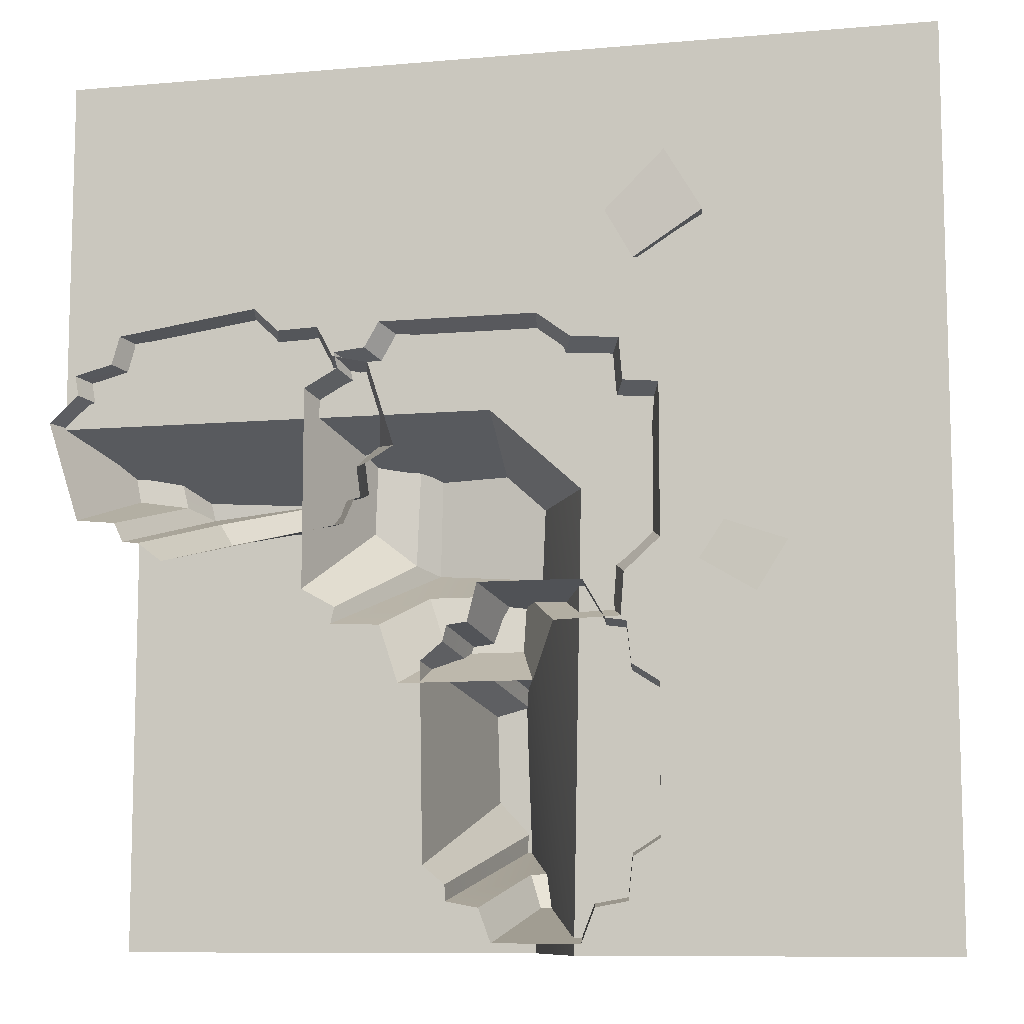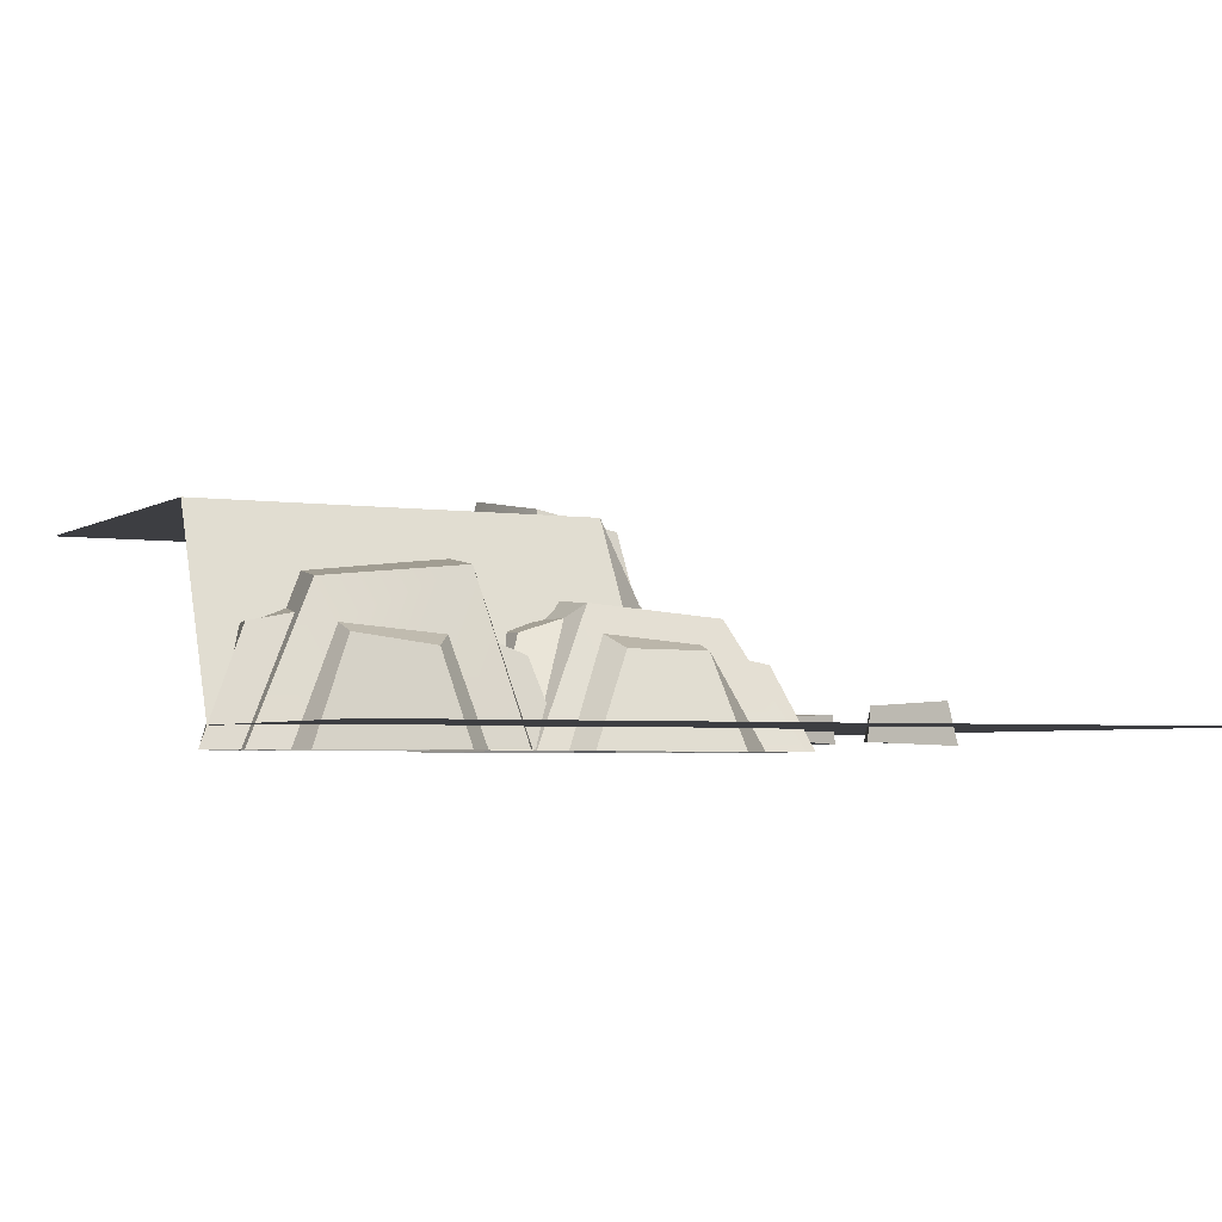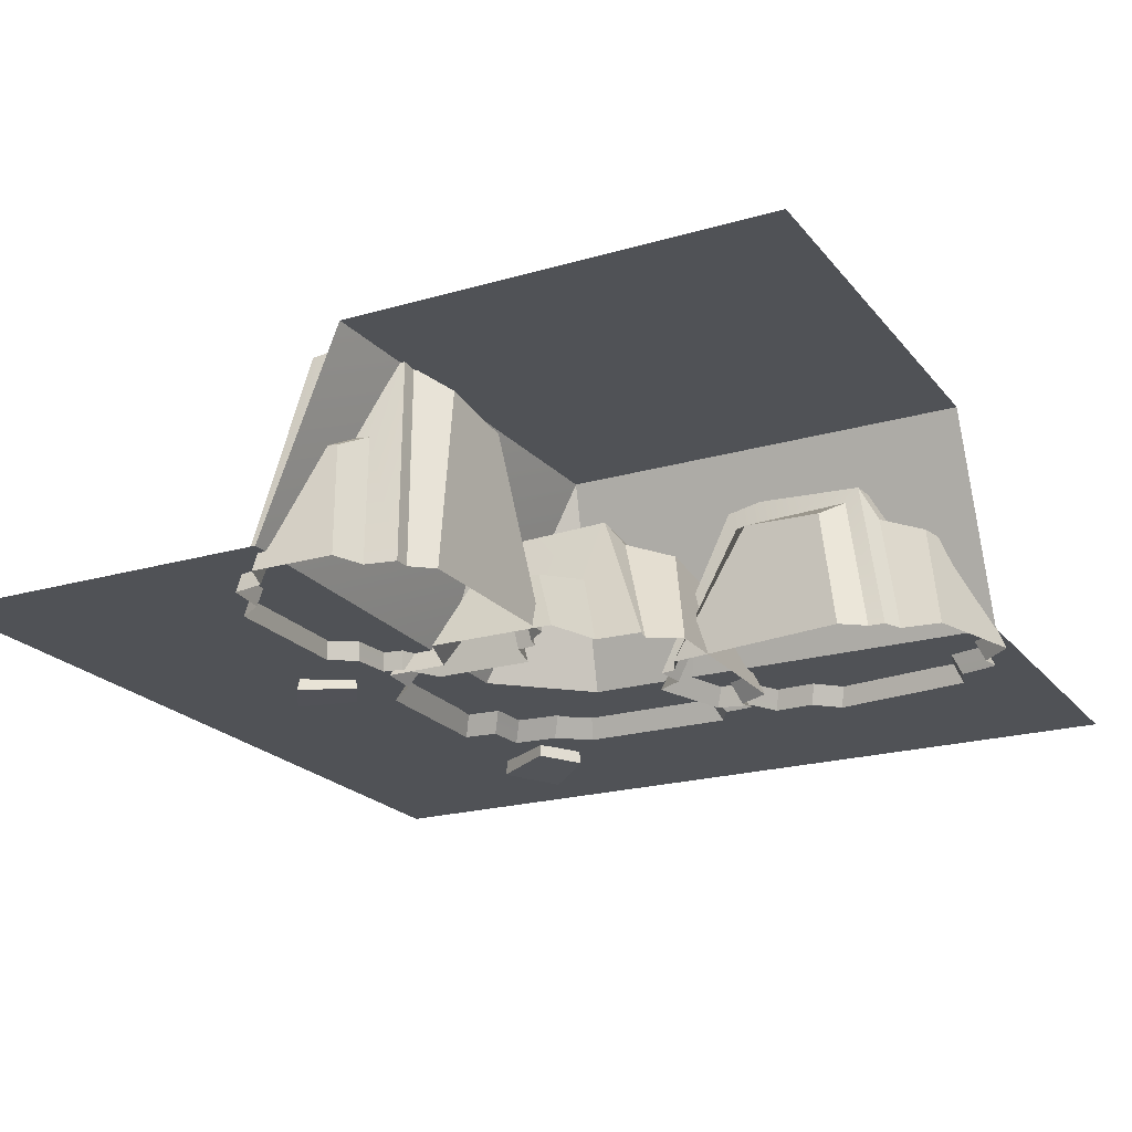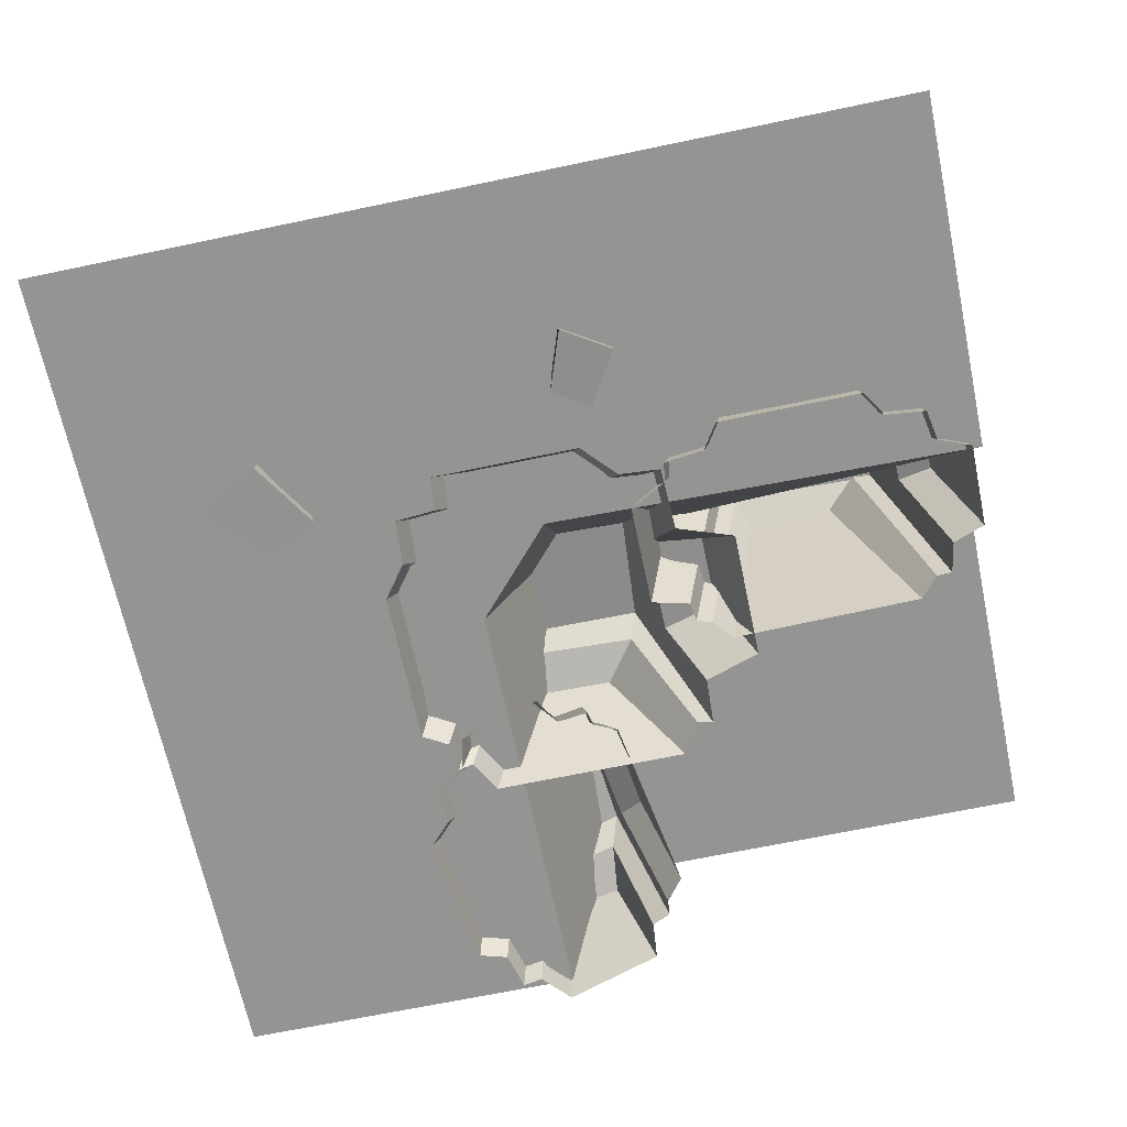
<metadata>
{"format":"obj","ext":"obj","renderer":"f3d","projection":"perspective","resolution":1024,"background":"white","views":[{"elev":-9.6,"azim":12.9,"up":"+Z"},{"elev":-3.5,"azim":-27.1,"up":"+Y"},{"elev":-21.1,"azim":-152.5,"up":"+Y"},{"elev":-67.0,"azim":101.9,"up":"+Y"}]}
</metadata>
<code>
v -7.5 3.524 -15
v -7.52 3.524 -14.45
v -7.778 3.524 -7.5
v -7.778 3.524 -7.5
v -7.5 1.49e-08 -6.116
v -5.967 0 -7.5
v -8.989 3.524 -7.923
v -8.538 3.524 -8.361
v -13.2 3.524 -8.087
v -15 3.524 -7.5
v -8.459 3.524 -9.662
v -14.33 3.524 -7.5
v -13.2 3.524 -8.087
v -12.04 3.524 -7.749
v -8.989 3.524 -7.923
v -8.538 3.524 -8.361
v -8.459 3.524 -9.662
v -15 3.524 -7.5
v -7.9 3.524 -10.64
v -8.31 3.524 -12.84
v -7.52 3.524 -14.45
v -15 3.524 -15
v -7.5 3.524 -15
v -7.778 3.524 -7.5
v -8.538 3.524 -8.361
v -8.989 3.524 -7.923
v -7.778 3.524 -7.5
v -5.967 0 -7.5
v -6.116 0 -15
v -7.5 3.524 -15
v -14.33 3.524 -7.5
v -15 3.524 -7.5
v -15 1.49e-08 -6.116
v -7.5 1.49e-08 -6.116
v -7.778 3.524 -7.5
v 0 1.49e-08 0
v 0 0 -15
v -6.116 0 -15
v -5.967 0 -7.5
v -7.5 1.49e-08 -6.116
v -15 1.49e-08 -6.116
v -15 1.49e-08 0
v -7.52 3.524 -14.45
v -8.31 3.524 -12.84
v -7.9 3.524 -10.64
v -7.778 3.524 -7.5
v -8.459 3.524 -9.662
v -8.538 3.524 -8.361
v -8.989 3.524 -7.923
v -12.04 3.524 -7.749
v -7.778 3.524 -7.5
v -14.33 3.524 -7.5
v -13.2 3.524 -8.087
v -4.016 -0.1699 -8.731
v -3.604 -0.1729 -8.113
v -3.593 0.2619 -8.171
v -3.9 0.2747 -8.733
v -3.9 0.2747 -8.733
v -3.593 0.2619 -8.171
v -2.67 0.3138 -8.398
v -3.159 0.3266 -9.207
v -3.159 0.3266 -9.207
v -2.67 0.3138 -8.398
v -2.578 -0.2233 -8.477
v -3.092 -0.2012 -9.283
v -3.092 -0.2012 -9.283
v -2.578 -0.2233 -8.477
v -3.604 -0.1729 -8.113
v -4.016 -0.1699 -8.731
v -3.604 -0.1729 -8.113
v -2.578 -0.2233 -8.477
v -2.67 0.3138 -8.398
v -3.593 0.2619 -8.171
v -3.092 -0.2012 -9.283
v -4.016 -0.1699 -8.731
v -3.9 0.2747 -8.733
v -3.159 0.3266 -9.207
v -5.037 -0.2323 -3.717
v -5.506 -0.2361 -2.888
v -5.433 0.3211 -2.91
v -4.968 0.3375 -3.586
v -4.968 0.3375 -3.586
v -5.433 0.3211 -2.91
v -4.639 0.3876 -1.986
v -3.997 0.404 -3.013
v -3.997 0.404 -3.013
v -4.639 0.3876 -1.986
v -4.495 -0.3007 -1.927
v -3.871 -0.2724 -2.981
v -3.871 -0.2724 -2.981
v -4.495 -0.3007 -1.927
v -5.506 -0.2361 -2.888
v -5.037 -0.2323 -3.717
v -5.506 -0.2361 -2.888
v -4.495 -0.3007 -1.927
v -4.639 0.3876 -1.986
v -5.433 0.3211 -2.91
v -3.871 -0.2724 -2.981
v -5.037 -0.2323 -3.717
v -4.968 0.3375 -3.586
v -3.997 0.404 -3.013
v -4.609 -0.3757 -5.85
v -4.609 -0.3757 -8.393
v -5.19 0.9218 -7.895
v -5.128 1.079 -6.454
v -6.19 1.808 -6.169
v -6.301 2.007 -8.753
v -8.889 2.189 -8.562
v -8.777 1.99 -5.977
v -9.824 1.506 -6.337
v -9.907 1.607 -7.868
v -10.6 -0.3757 -9.055
v -10.6 -0.3757 -5.675
v -6.695 -0.3757 -10.65
v -8.941 -0.3757 -10.65
v -8.399 0.7965 -10.07
v -7.115 0.8547 -10.06
v -9.315 -0.3757 -4.602
v -6.631 -0.3757 -4.602
v -6.918 1.236 -5.318
v -8.467 1.239 -5.191
v -5.258 -0.3757 -9.646
v -5.92 1.085 -8.32
v -5.202 -0.3757 -8.934
v -6.301 2.007 -8.753
v -5.843 1.216 -6.542
v -6.19 1.808 -6.169
v -5.202 -0.3757 -5.796
v -5.258 -0.3757 -5.084
v -5.202 -0.3757 -8.934
v -5.92 1.085 -8.32
v -5.19 0.9218 -7.895
v -4.609 -0.3757 -8.393
v -5.92 1.085 -8.32
v -5.843 1.216 -6.542
v -5.128 1.079 -6.454
v -5.19 0.9218 -7.895
v -5.843 1.216 -6.542
v -5.202 -0.3757 -5.796
v -4.609 -0.3757 -5.85
v -5.128 1.079 -6.454
v -5.258 -0.3757 -5.084
v -6.771 1.353 -5.864
v -6.054 -0.3757 -5.03
v -6.19 1.808 -6.169
v -8.588 1.492 -5.788
v -8.777 1.99 -5.977
v -9.563 -0.3757 -5.03
v -10.09 -0.3757 -5.084
v -6.054 -0.3757 -5.03
v -6.771 1.353 -5.864
v -6.918 1.236 -5.318
v -6.631 -0.3757 -4.602
v -6.771 1.353 -5.864
v -8.588 1.492 -5.788
v -8.467 1.239 -5.191
v -6.918 1.236 -5.318
v -8.588 1.492 -5.788
v -9.563 -0.3757 -5.03
v -9.315 -0.3757 -4.602
v -8.467 1.239 -5.191
v -8.777 1.99 -5.977
v -8.889 2.189 -8.562
v -9.207 1.763 -8.419
v -9.109 1.745 -6.143
v -8.889 2.189 -8.562
v -10.09 -0.3757 -9.646
v -10.03 -0.3757 -9.374
v -9.207 1.763 -8.419
v -10.09 -0.3757 -5.084
v -8.777 1.99 -5.977
v -9.109 1.745 -6.143
v -10.03 -0.3757 -5.357
v -9.109 1.745 -6.143
v -9.207 1.763 -8.419
v -9.907 1.607 -7.868
v -9.824 1.506 -6.337
v -9.207 1.763 -8.419
v -10.03 -0.3757 -9.374
v -10.6 -0.3757 -9.055
v -9.907 1.607 -7.868
v -10.03 -0.3757 -5.357
v -9.109 1.745 -6.143
v -9.824 1.506 -6.337
v -10.6 -0.3757 -5.675
v -10.09 -0.3757 -9.646
v -8.752 0.964 -9.103
v -9.259 -0.3757 -9.687
v -8.889 2.189 -8.562
v -7.094 1.039 -9.09
v -6.301 2.007 -8.753
v -6.358 -0.3757 -9.687
v -5.258 -0.3757 -9.646
v -9.259 -0.3757 -9.687
v -8.752 0.964 -9.103
v -8.399 0.7965 -10.07
v -8.941 -0.3757 -10.65
v -8.752 0.964 -9.103
v -7.094 1.039 -9.09
v -7.115 0.8547 -10.06
v -8.399 0.7965 -10.07
v -7.094 1.039 -9.09
v -6.358 -0.3757 -9.687
v -6.695 -0.3757 -10.65
v -7.115 0.8547 -10.06
v -13.91 -0.3576 -4.609
v -11.51 -0.3576 -4.259
v -11.86 1.189 -4.697
v -13.23 1.377 -4.856
v -13.48 2.246 -5.703
v -11.02 2.484 -5.418
v -10.67 2.7 -7.09
v -13.14 2.463 -7.375
v -12.6 1.886 -7.926
v -11.16 2.006 -7.712
v -9.896 -0.3576 -7.987
v -13.07 -0.3576 -8.509
v -9.511 -0.3576 -5.281
v -9.051 -0.3576 -6.709
v -9.711 1.04 -6.444
v -9.983 1.109 -5.629
v -14.6 -0.3576 -7.767
v -15.15 -0.3576 -6.06
v -14.41 1.565 -6.144
v -14.21 1.568 -7.147
v -10.39 -0.3576 -4.631
v -11.52 1.385 -5.198
v -11.09 -0.3576 -4.657
v -11.02 2.484 -5.418
v -13.21 1.541 -5.394
v -13.48 2.246 -5.703
v -14.05 -0.3576 -5.09
v -14.7 -0.3576 -5.26
v -11.09 -0.3576 -4.657
v -11.52 1.385 -5.198
v -11.86 1.189 -4.697
v -11.51 -0.3576 -4.259
v -11.52 1.385 -5.198
v -13.21 1.541 -5.394
v -13.23 1.377 -4.856
v -11.86 1.189 -4.697
v -13.21 1.541 -5.394
v -14.05 -0.3576 -5.09
v -13.91 -0.3576 -4.609
v -13.23 1.377 -4.856
v -14.7 -0.3576 -5.26
v -13.7 1.703 -5.943
v -14.64 -0.3576 -5.602
v -13.48 2.246 -5.703
v -13.43 1.87 -7.229
v -13.14 2.463 -7.375
v -13.14 2.463 -7.375
v -13.77 -0.3576 -8.162
v -13.92 -0.3576 -7.834
v -13.43 1.87 -7.229
v -14.64 -0.3576 -5.602
v -13.7 1.703 -5.943
v -14.41 1.565 -6.144
v -15.15 -0.3576 -6.06
v -13.7 1.703 -5.943
v -13.43 1.87 -7.229
v -14.21 1.568 -7.147
v -14.41 1.565 -6.144
v -13.43 1.87 -7.229
v -13.92 -0.3576 -7.834
v -14.6 -0.3576 -7.767
v -14.21 1.568 -7.147
v -10.67 2.7 -7.09
v -9.458 -0.3576 -7.533
v -9.712 -0.3576 -7.581
v -10.78 2.192 -7.191
v -13.14 2.463 -7.375
v -12.93 2.17 -7.498
v -13.77 -0.3576 -8.162
v -13.49 -0.3576 -8.19
v -12.93 2.17 -7.498
v -10.78 2.192 -7.191
v -11.16 2.006 -7.712
v -12.6 1.886 -7.926
v -10.78 2.192 -7.191
v -9.712 -0.3576 -7.581
v -9.896 -0.3576 -7.987
v -11.16 2.006 -7.712
v -13.49 -0.3576 -8.19
v -12.93 2.17 -7.498
v -12.6 1.886 -7.926
v -13.07 -0.3576 -8.509
v -9.458 -0.3576 -7.533
v -10.18 1.24 -6.748
v -9.529 -0.3576 -6.991
v -10.67 2.7 -7.09
v -10.54 1.329 -5.696
v -11.02 2.484 -5.418
v -10.12 -0.3576 -5.145
v -10.39 -0.3576 -4.631
v -9.529 -0.3576 -6.991
v -10.18 1.24 -6.748
v -9.711 1.04 -6.444
v -9.051 -0.3576 -6.709
v -10.18 1.24 -6.748
v -10.54 1.329 -5.696
v -9.983 1.109 -5.629
v -9.711 1.04 -6.444
v -10.54 1.329 -5.696
v -10.12 -0.3576 -5.145
v -9.511 -0.3576 -5.281
v -9.983 1.109 -5.629
v -4.651 -0.3174 -10.7
v -4.651 -0.3174 -13.17
v -5.029 2.03 -12.68
v -4.989 2.314 -11.28
v -5.781 3.634 -10.77
v -5.853 3.994 -13.28
v -7.537 4.323 -13.09
v -7.465 3.962 -10.58
v -8.079 3.087 -10.93
v -8.075 3.269 -12.42
v -8.524 -0.3174 -13.57
v -8.582 -0.3174 -10.29
v -5.934 -0.3174 -14.81
v -7.396 -0.3174 -14.81
v -7.043 1.804 -14.24
v -6.207 1.909 -14.23
v -7.639 -0.3174 -9.025
v -5.893 -0.3174 -9.025
v -6.079 2.6 -9.721
v -7.088 2.604 -9.598
v -5.174 -0.3174 -14.15
v -5.567 2.326 -12.86
v -5.1 -0.3174 -13.45
v -5.853 3.994 -13.28
v -5.517 2.563 -11.13
v -5.781 3.634 -10.77
v -5.1 -0.3174 -10.41
v -5.174 -0.3174 -9.716
v -5.1 -0.3174 -13.45
v -5.567 2.326 -12.86
v -5.029 2.03 -12.68
v -4.651 -0.3174 -13.17
v -5.567 2.326 -12.86
v -5.517 2.563 -11.13
v -4.989 2.314 -11.28
v -5.029 2.03 -12.68
v -5.517 2.563 -11.13
v -5.1 -0.3174 -10.41
v -4.651 -0.3174 -10.7
v -4.989 2.314 -11.28
v -5.174 -0.3174 -9.716
v -5.983 2.809 -10.48
v -5.517 -0.3174 -9.669
v -5.781 3.634 -10.77
v -7.279 3.062 -10.34
v -7.465 3.962 -10.58
v -7.465 3.962 -10.58
v -8.144 -0.3174 -9.716
v -7.801 -0.3174 -9.669
v -7.279 3.062 -10.34
v -5.517 -0.3174 -9.669
v -5.983 2.809 -10.48
v -6.079 2.6 -9.721
v -5.893 -0.3174 -9.025
v -5.983 2.809 -10.48
v -7.279 3.062 -10.34
v -7.088 2.604 -9.598
v -6.079 2.6 -9.721
v -7.279 3.062 -10.34
v -7.801 -0.3174 -9.669
v -7.639 -0.3174 -9.025
v -7.088 2.604 -9.598
v -7.537 4.323 -13.09
v -8.144 -0.3174 -14.15
v -8.154 -0.3174 -13.88
v -7.62 3.552 -12.95
v -7.465 3.962 -10.58
v -7.613 3.519 -10.74
v -8.144 -0.3174 -9.716
v -8.211 -0.3174 -9.981
v -7.613 3.519 -10.74
v -7.62 3.552 -12.95
v -8.075 3.269 -12.42
v -8.079 3.087 -10.93
v -7.62 3.552 -12.95
v -8.154 -0.3174 -13.88
v -8.524 -0.3174 -13.57
v -8.075 3.269 -12.42
v -8.211 -0.3174 -9.981
v -7.613 3.519 -10.74
v -8.079 3.087 -10.93
v -8.582 -0.3174 -10.29
v -8.144 -0.3174 -14.15
v -7.273 2.107 -13.68
v -7.603 -0.3174 -14.25
v -7.537 4.323 -13.09
v -6.194 2.242 -13.67
v -5.853 3.994 -13.28
v -5.715 -0.3174 -14.25
v -5.174 -0.3174 -14.15
v -7.603 -0.3174 -14.25
v -7.273 2.107 -13.68
v -7.043 1.804 -14.24
v -7.396 -0.3174 -14.81
v -7.273 2.107 -13.68
v -6.194 2.242 -13.67
v -6.207 1.909 -14.23
v -7.043 1.804 -14.24
v -6.194 2.242 -13.67
v -5.715 -0.3174 -14.25
v -5.934 -0.3174 -14.81
v -6.207 1.909 -14.23
f 2 3 1
f 5 6 4
f 8 9 7
f 9 11 10
f 12 9 10
f 14 15 13
f 16 17 13
f 17 19 18
f 19 20 18
f 20 21 18
f 18 21 22
f 23 22 21
f 25 26 24
f 28 29 27
f 30 27 29
f 32 33 31
f 34 31 33
f 35 31 34
f 37 38 36
f 39 36 38
f 40 36 39
f 41 36 40
f 42 36 41
f 44 45 43
f 46 43 45
f 47 46 45
f 48 46 47
f 50 51 49
f 51 50 52
f 53 52 50
f 55 56 54
f 56 57 54
f 59 60 58
f 60 61 58
f 63 64 62
f 64 65 62
f 67 68 66
f 68 69 66
f 71 72 70
f 72 73 70
f 75 76 74
f 76 77 74
f 79 80 78
f 80 81 78
f 83 84 82
f 84 85 82
f 87 88 86
f 88 89 86
f 91 92 90
f 92 93 90
f 95 96 94
f 96 97 94
f 99 100 98
f 100 101 98
f 103 104 102
f 104 105 102
f 107 108 106
f 108 109 106
f 111 112 110
f 112 113 110
f 115 116 114
f 116 117 114
f 119 120 118
f 120 121 118
f 123 124 122
f 125 123 122
f 126 123 125
f 127 126 125
f 128 126 127
f 129 128 127
f 131 132 130
f 132 133 130
f 135 136 134
f 136 137 134
f 139 140 138
f 140 141 138
f 143 144 142
f 145 143 142
f 146 143 145
f 147 146 145
f 148 146 147
f 149 148 147
f 151 152 150
f 152 153 150
f 155 156 154
f 156 157 154
f 159 160 158
f 160 161 158
f 163 164 162
f 164 165 162
f 167 168 166
f 168 169 166
f 171 172 170
f 172 173 170
f 175 176 174
f 176 177 174
f 179 180 178
f 180 181 178
f 183 184 182
f 184 185 182
f 187 188 186
f 189 187 186
f 190 187 189
f 191 190 189
f 192 190 191
f 193 192 191
f 195 196 194
f 196 197 194
f 199 200 198
f 200 201 198
f 203 204 202
f 204 205 202
f 207 208 206
f 208 209 206
f 211 212 210
f 212 213 210
f 215 216 214
f 216 217 214
f 219 220 218
f 220 221 218
f 223 224 222
f 224 225 222
f 227 228 226
f 229 227 226
f 230 227 229
f 231 230 229
f 232 230 231
f 233 232 231
f 235 236 234
f 236 237 234
f 239 240 238
f 240 241 238
f 243 244 242
f 244 245 242
f 247 248 246
f 249 247 246
f 250 247 249
f 251 250 249
f 253 254 252
f 254 255 252
f 257 258 256
f 258 259 256
f 261 262 260
f 262 263 260
f 265 266 264
f 266 267 264
f 269 270 268
f 270 271 268
f 268 271 272
f 271 273 272
f 272 273 274
f 273 275 274
f 277 278 276
f 278 279 276
f 281 282 280
f 282 283 280
f 285 286 284
f 286 287 284
f 289 290 288
f 291 289 288
f 292 289 291
f 293 292 291
f 294 292 293
f 295 294 293
f 297 298 296
f 298 299 296
f 301 302 300
f 302 303 300
f 305 306 304
f 306 307 304
f 309 310 308
f 310 311 308
f 313 314 312
f 314 315 312
f 317 318 316
f 318 319 316
f 321 322 320
f 322 323 320
f 325 326 324
f 326 327 324
f 329 330 328
f 331 329 328
f 332 329 331
f 333 332 331
f 334 332 333
f 335 334 333
f 337 338 336
f 338 339 336
f 341 342 340
f 342 343 340
f 345 346 344
f 346 347 344
f 349 350 348
f 351 349 348
f 352 349 351
f 353 352 351
f 355 356 354
f 356 357 354
f 359 360 358
f 360 361 358
f 363 364 362
f 364 365 362
f 367 368 366
f 368 369 366
f 371 372 370
f 372 373 370
f 370 373 374
f 373 375 374
f 374 375 376
f 375 377 376
f 379 380 378
f 380 381 378
f 383 384 382
f 384 385 382
f 387 388 386
f 388 389 386
f 391 392 390
f 393 391 390
f 394 391 393
f 395 394 393
f 396 394 395
f 397 396 395
f 399 400 398
f 400 401 398
f 403 404 402
f 404 405 402
f 407 408 406
f 408 409 406

</code>
